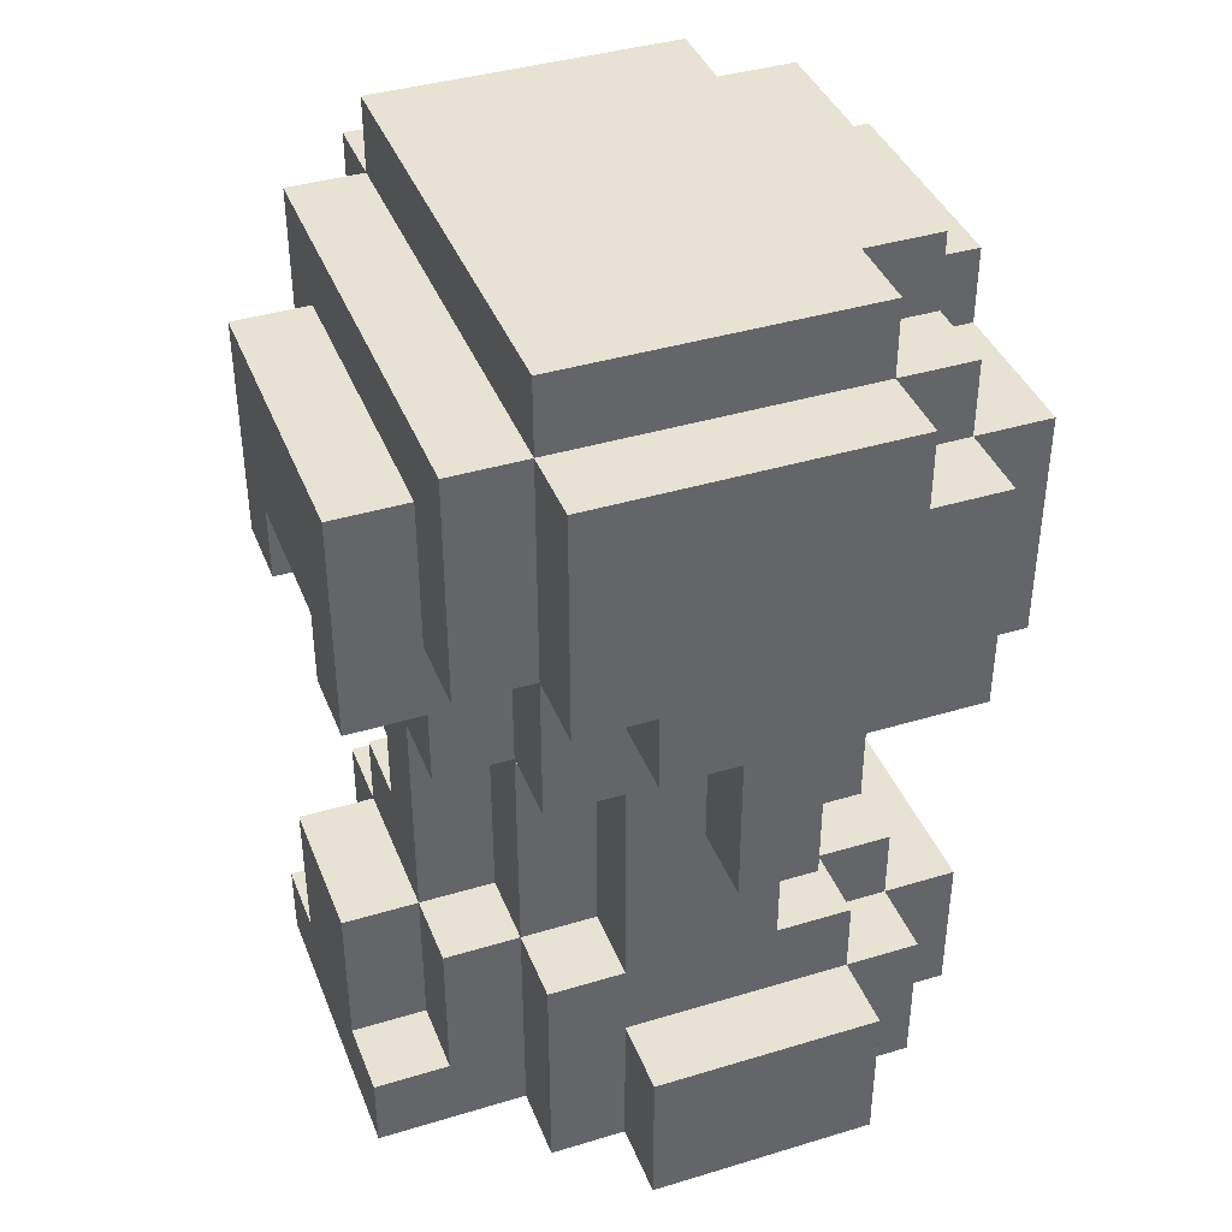
<metadata>
{"format":"obj","ext":"obj","renderer":"f3d","projection":"perspective","resolution":1024,"background":"white","views":[{"elev":39.9,"azim":-110.5,"up":"+Y"}]}
</metadata>
<code>
v -4 1 3.5
v -4 1 0.5
v -4 2 3.5
v -4 2 0.5
v -4 3 3.5
v -4 3 0.5
v -4 6 2.5
v -4 6 1.5
v -4 8 4.5
v -4 8 2.5
v -4 8 1.5
v -4 8 0.5
v -4 9 0.5
v -4 9 -0.5
v -4 11 4.5
v -4 11 3.5
v -4 12 3.5
v -4 12 -0.5
v -3 1 4.5
v -3 1 3.5
v -3 1 0.5
v -3 1 -0.5
v -3 2 4.5
v -3 2 3.5
v -3 2 0.5
v -3 2 -0.5
v -3 3 4.5
v -3 3 3.5
v -3 3 0.5
v -3 4 3.5
v -3 4 2.5
v -3 4 0.5
v -3 4 -0.5
v -3 6 3.5
v -3 6 2.5
v -3 6 1.5
v -3 7 4.5
v -3 7 3.5
v -3 7 0.5
v -3 7 -0.5
v -3 8 5.5
v -3 8 4.5
v -3 8 3.5
v -3 8 2.5
v -3 8 1.5
v -3 8 0.5
v -3 9 0.5
v -3 9 -0.5
v -3 9 -1.5
v -3 11 5.5
v -3 11 4.5
v -3 11 3.5
v -3 12 4.5
v -3 12 3.5
v -3 12 -0.5
v -3 12 -1.5
v -3 13 3.5
v -3 13 -0.5
v -2 1 5.5
v -2 1 4.5
v -2 1 -0.5
v -2 1 -2.5
v -2 2 5.5
v -2 2 4.5
v -2 2 -0.5
v -2 2 -1.5
v -2 2 -2.5
v -2 3 5.5
v -2 3 4.5
v -2 3 3.5
v -2 4 4.5
v -2 4 3.5
v -2 4 2.5
v -2 4 0.5
v -2 4 -0.5
v -2 4 -1.5
v -2 6 4.5
v -2 6 3.5
v -2 6 2.5
v -2 7 4.5
v -2 7 3.5
v -2 7 0.5
v -2 7 -0.5
v -2 7 -1.5
v -2 8 -1.5
v -2 8 -2.5
v -2 9 -0.5
v -2 9 -1.5
v -2 11 -1.5
v -2 11 -2.5
v -2 12 4.5
v -2 12 3.5
v -2 13 4.5
v -2 13 3.5
v -1 2 -1.5
v -1 2 -2.5
v -1 4 -0.5
v -1 4 -1.5
v -1 4 -2.5
v -1 7 -0.5
v -1 7 -1.5
v -1 11 5.5
v -1 11 4.5
v -1 12 5.5
v -1 12 4.5
v 1 6 4.5
v 1 6 3.5
v 1 7 4.5
v 1 7 3.5
v 1 8 -1.5
v 1 8 -2.5
v 1 9 -1.5
v 1 9 -2.5
v 2 7 4.5
v 2 7 3.5
v 2 8 3.5
v 2 9 3.5
v 2 10 4.5
v 2 10 3.5
v 3 9 5.5
v 3 9 4.5
v 3 10 5.5
v 3 10 4.5
v -2 7 4.5
v -2 7 3.5
v -2 8 5.5
v -2 8 4.5
v -2 8 3.5
v -2 9 3.5
v -2 10 5.5
v -2 10 4.5
v -2 10 3.5
v -1 6 4.5
v -1 6 3.5
v -1 7 4.5
v -1 7 3.5
v -1 8 -1.5
v -1 8 -2.5
v -1 9 -1.5
v -1 9 -2.5
v 0 5 -0.5
v 0 5 -1.5
v 0 6 -0.5
v 0 6 -1.5
v 1 2 -1.5
v 1 2 -2.5
v 1 4 -0.5
v 1 4 -1.5
v 1 4 -2.5
v 1 5 -0.5
v 1 5 -1.5
v 1 6 -0.5
v 1 6 -1.5
v 1 7 -0.5
v 1 7 -1.5
v 2 1 5.5
v 2 1 4.5
v 2 1 -0.5
v 2 1 -2.5
v 2 2 5.5
v 2 2 4.5
v 2 2 -0.5
v 2 2 -1.5
v 2 2 -2.5
v 2 3 5.5
v 2 3 4.5
v 2 3 3.5
v 2 4 4.5
v 2 4 3.5
v 2 4 2.5
v 2 4 0.5
v 2 4 -0.5
v 2 4 -1.5
v 2 6 4.5
v 2 6 3.5
v 2 6 2.5
v 2 6 0.5
v 2 6 -0.5
v 2 7 4.5
v 2 7 3.5
v 2 7 -0.5
v 2 7 -1.5
v 2 8 -1.5
v 2 8 -2.5
v 2 9 -0.5
v 2 9 -1.5
v 2 11 5.5
v 2 11 4.5
v 2 11 -1.5
v 2 11 -2.5
v 2 12 5.5
v 2 12 4.5
v 2 12 3.5
v 2 13 4.5
v 2 13 3.5
v 3 1 4.5
v 3 1 3.5
v 3 1 0.5
v 3 1 -0.5
v 3 2 4.5
v 3 2 3.5
v 3 2 0.5
v 3 2 -0.5
v 3 3 4.5
v 3 3 3.5
v 3 3 0.5
v 3 4 3.5
v 3 4 2.5
v 3 4 0.5
v 3 4 -0.5
v 3 6 3.5
v 3 6 2.5
v 3 6 1.5
v 3 6 0.5
v 3 6 -0.5
v 3 7 4.5
v 3 7 3.5
v 3 8 4.5
v 3 8 3.5
v 3 8 2.5
v 3 8 1.5
v 3 8 0.5
v 3 9 0.5
v 3 9 -0.5
v 3 9 -1.5
v 3 10 5.5
v 3 10 4.5
v 3 11 5.5
v 3 11 4.5
v 3 11 3.5
v 3 12 4.5
v 3 12 3.5
v 3 12 -0.5
v 3 12 -1.5
v 3 13 3.5
v 3 13 -0.5
v 4 1 3.5
v 4 1 0.5
v 4 2 3.5
v 4 2 0.5
v 4 3 3.5
v 4 3 0.5
v 4 6 2.5
v 4 6 1.5
v 4 8 4.5
v 4 8 2.5
v 4 8 1.5
v 4 8 0.5
v 4 9 5.5
v 4 9 4.5
v 4 9 0.5
v 4 9 -0.5
v 4 10 5.5
v 4 10 4.5
v 4 11 4.5
v 4 11 3.5
v 4 12 3.5
v 4 12 -0.5
v -3 8 5.5
v -3 11 5.5
v -2 1 5.5
v -2 2 5.5
v -2 3 5.5
v -2 8 5.5
v -2 10 5.5
v -1 2 5.5
v -1 3 5.5
v -1 11 5.5
v -1 12 5.5
v 1 2 5.5
v 1 3 5.5
v 2 1 5.5
v 2 2 5.5
v 2 3 5.5
v 2 11 5.5
v 2 12 5.5
v 3 9 5.5
v 3 10 5.5
v 3 11 5.5
v 4 9 5.5
v 4 10 5.5
v -4 8 4.5
v -4 11 4.5
v -3 1 4.5
v -3 2 4.5
v -3 3 4.5
v -3 7 4.5
v -3 8 4.5
v -3 11 4.5
v -3 12 4.5
v -2 1 4.5
v -2 2 4.5
v -2 3 4.5
v -2 4 4.5
v -2 6 4.5
v -2 7 4.5
v -2 8 4.5
v -2 12 4.5
v -2 13 4.5
v -1 3 4.5
v -1 4 4.5
v -1 6 4.5
v -1 7 4.5
v -1 11 4.5
v -1 12 4.5
v 0 3 4.5
v 0 4 4.5
v 1 3 4.5
v 1 6 4.5
v 1 7 4.5
v 2 1 4.5
v 2 2 4.5
v 2 3 4.5
v 2 4 4.5
v 2 6 4.5
v 2 7 4.5
v 2 10 4.5
v 2 11 4.5
v 2 12 4.5
v 2 13 4.5
v 3 1 4.5
v 3 2 4.5
v 3 3 4.5
v 3 7 4.5
v 3 8 4.5
v 3 9 4.5
v 3 10 4.5
v 3 11 4.5
v 3 12 4.5
v 4 8 4.5
v 4 9 4.5
v 4 10 4.5
v 4 11 4.5
v -4 1 3.5
v -4 2 3.5
v -4 3 3.5
v -4 11 3.5
v -4 12 3.5
v -3 1 3.5
v -3 2 3.5
v -3 3 3.5
v -3 4 3.5
v -3 6 3.5
v -3 7 3.5
v -3 11 3.5
v -3 12 3.5
v -3 13 3.5
v -2 3 3.5
v -2 4 3.5
v -2 6 3.5
v -2 7 3.5
v -2 8 3.5
v -2 9 3.5
v -2 10 3.5
v -2 12 3.5
v -2 13 3.5
v -1 4 3.5
v -1 6 3.5
v -1 7 3.5
v -1 8 3.5
v -1 9 3.5
v 0 4 3.5
v 0 6 3.5
v 1 6 3.5
v 1 7 3.5
v 1 8 3.5
v 1 9 3.5
v 2 3 3.5
v 2 4 3.5
v 2 6 3.5
v 2 7 3.5
v 2 8 3.5
v 2 9 3.5
v 2 10 3.5
v 2 12 3.5
v 2 13 3.5
v 3 1 3.5
v 3 2 3.5
v 3 3 3.5
v 3 4 3.5
v 3 6 3.5
v 3 7 3.5
v 3 11 3.5
v 3 12 3.5
v 3 13 3.5
v 4 1 3.5
v 4 2 3.5
v 4 3 3.5
v 4 11 3.5
v 4 12 3.5
v -4 6 2.5
v -4 8 2.5
v -3 4 2.5
v -3 6 2.5
v -3 8 2.5
v -2 4 2.5
v -2 6 2.5
v 2 4 2.5
v 2 6 2.5
v 3 4 2.5
v 3 6 2.5
v 3 8 2.5
v 4 6 2.5
v 4 8 2.5
v -4 6 1.5
v -4 8 1.5
v -3 6 1.5
v -3 8 1.5
v 3 6 1.5
v 3 8 1.5
v 4 6 1.5
v 4 8 1.5
v -4 1 0.5
v -4 2 0.5
v -4 3 0.5
v -4 8 0.5
v -4 9 0.5
v -3 1 0.5
v -3 2 0.5
v -3 3 0.5
v -3 4 0.5
v -3 7 0.5
v -3 8 0.5
v -3 9 0.5
v -2 4 0.5
v -2 7 0.5
v 2 4 0.5
v 2 6 0.5
v 3 1 0.5
v 3 2 0.5
v 3 3 0.5
v 3 4 0.5
v 3 6 0.5
v 3 8 0.5
v 3 9 0.5
v 4 1 0.5
v 4 2 0.5
v 4 3 0.5
v 4 8 0.5
v 4 9 0.5
v -4 9 -0.5
v -4 12 -0.5
v -3 1 -0.5
v -3 2 -0.5
v -3 4 -0.5
v -3 7 -0.5
v -3 9 -0.5
v -3 12 -0.5
v -3 13 -0.5
v -2 1 -0.5
v -2 2 -0.5
v -2 4 -0.5
v -2 7 -0.5
v -2 9 -0.5
v -1 4 -0.5
v -1 7 -0.5
v 0 5 -0.5
v 0 6 -0.5
v 1 4 -0.5
v 1 5 -0.5
v 1 6 -0.5
v 1 7 -0.5
v 2 1 -0.5
v 2 2 -0.5
v 2 4 -0.5
v 2 6 -0.5
v 2 7 -0.5
v 2 9 -0.5
v 3 1 -0.5
v 3 2 -0.5
v 3 4 -0.5
v 3 6 -0.5
v 3 9 -0.5
v 3 12 -0.5
v 3 13 -0.5
v 4 9 -0.5
v 4 12 -0.5
v -3 9 -1.5
v -3 12 -1.5
v -2 2 -1.5
v -2 4 -1.5
v -2 7 -1.5
v -2 8 -1.5
v -2 9 -1.5
v -2 11 -1.5
v -1 2 -1.5
v -1 4 -1.5
v -1 7 -1.5
v -1 8 -1.5
v -1 9 -1.5
v 0 5 -1.5
v 0 6 -1.5
v 1 2 -1.5
v 1 4 -1.5
v 1 5 -1.5
v 1 6 -1.5
v 1 7 -1.5
v 1 8 -1.5
v 1 9 -1.5
v 2 2 -1.5
v 2 4 -1.5
v 2 7 -1.5
v 2 8 -1.5
v 2 9 -1.5
v 2 11 -1.5
v 3 9 -1.5
v 3 12 -1.5
v -2 1 -2.5
v -2 2 -2.5
v -2 8 -2.5
v -2 11 -2.5
v -1 2 -2.5
v -1 4 -2.5
v -1 8 -2.5
v -1 9 -2.5
v 1 2 -2.5
v 1 4 -2.5
v 1 8 -2.5
v 1 9 -2.5
v 2 1 -2.5
v 2 2 -2.5
v 2 8 -2.5
v 2 11 -2.5
v -2 1 5.5
v 2 1 5.5
v -3 1 4.5
v -2 1 4.5
v -1 1 4.5
v 1 1 4.5
v 2 1 4.5
v 3 1 4.5
v -4 1 3.5
v -3 1 3.5
v -2 1 3.5
v -1 1 3.5
v 1 1 3.5
v 2 1 3.5
v 3 1 3.5
v 4 1 3.5
v -3 1 2.5
v -2 1 2.5
v 2 1 2.5
v 3 1 2.5
v -3 1 1.5
v -2 1 1.5
v 2 1 1.5
v 3 1 1.5
v -4 1 0.5
v -3 1 0.5
v -2 1 0.5
v -1 1 0.5
v 1 1 0.5
v 2 1 0.5
v 3 1 0.5
v 4 1 0.5
v -3 1 -0.5
v -2 1 -0.5
v -1 1 -0.5
v 1 1 -0.5
v 2 1 -0.5
v 3 1 -0.5
v -2 1 -2.5
v 2 1 -2.5
v -2 6 4.5
v -1 6 4.5
v 1 6 4.5
v 2 6 4.5
v -3 6 3.5
v -2 6 3.5
v -1 6 3.5
v 1 6 3.5
v 2 6 3.5
v 3 6 3.5
v -4 6 2.5
v -3 6 2.5
v -2 6 2.5
v 2 6 2.5
v 3 6 2.5
v 4 6 2.5
v -4 6 1.5
v -3 6 1.5
v 3 6 1.5
v 4 6 1.5
v 2 6 0.5
v 3 6 0.5
v 0 6 -0.5
v 1 6 -0.5
v 2 6 -0.5
v 3 6 -0.5
v 0 6 -1.5
v 1 6 -1.5
v -3 7 4.5
v -2 7 4.5
v 2 7 4.5
v 3 7 4.5
v -3 7 3.5
v -2 7 3.5
v 2 7 3.5
v 3 7 3.5
v -3 7 0.5
v -2 7 0.5
v -3 7 -0.5
v -2 7 -0.5
v -1 7 -0.5
v 1 7 -0.5
v 2 7 -0.5
v -2 7 -1.5
v -1 7 -1.5
v 1 7 -1.5
v 2 7 -1.5
v -3 8 5.5
v -2 8 5.5
v -4 8 4.5
v -3 8 4.5
v -2 8 4.5
v 3 8 4.5
v 4 8 4.5
v -3 8 3.5
v 3 8 3.5
v -4 8 2.5
v -3 8 2.5
v 3 8 2.5
v 4 8 2.5
v -4 8 1.5
v -3 8 1.5
v 3 8 1.5
v 4 8 1.5
v -4 8 0.5
v -3 8 0.5
v 3 8 0.5
v 4 8 0.5
v -2 8 -1.5
v -1 8 -1.5
v 1 8 -1.5
v 2 8 -1.5
v -2 8 -2.5
v -1 8 -2.5
v 1 8 -2.5
v 2 8 -2.5
v 3 9 5.5
v 4 9 5.5
v 3 9 4.5
v 4 9 4.5
v -4 9 0.5
v -3 9 0.5
v 3 9 0.5
v 4 9 0.5
v -4 9 -0.5
v -3 9 -0.5
v -2 9 -0.5
v 2 9 -0.5
v 3 9 -0.5
v 4 9 -0.5
v -3 9 -1.5
v -2 9 -1.5
v -1 9 -1.5
v 1 9 -1.5
v 2 9 -1.5
v 3 9 -1.5
v -1 9 -2.5
v 1 9 -2.5
v -2 10 5.5
v 3 10 5.5
v -2 10 4.5
v 2 10 4.5
v 3 10 4.5
v -2 10 3.5
v 2 10 3.5
v -2 2 -1.5
v -1 2 -1.5
v 1 2 -1.5
v 2 2 -1.5
v -2 2 -2.5
v -1 2 -2.5
v 1 2 -2.5
v 2 2 -2.5
v -2 3 5.5
v -1 3 5.5
v 1 3 5.5
v 2 3 5.5
v -3 3 4.5
v -2 3 4.5
v -1 3 4.5
v 0 3 4.5
v 1 3 4.5
v 2 3 4.5
v 3 3 4.5
v -4 3 3.5
v -3 3 3.5
v -2 3 3.5
v 2 3 3.5
v 3 3 3.5
v 4 3 3.5
v -4 3 0.5
v -3 3 0.5
v 3 3 0.5
v 4 3 0.5
v -2 4 4.5
v -1 4 4.5
v 0 4 4.5
v 2 4 4.5
v -3 4 3.5
v -2 4 3.5
v -1 4 3.5
v 0 4 3.5
v 2 4 3.5
v 3 4 3.5
v -3 4 2.5
v -2 4 2.5
v 2 4 2.5
v 3 4 2.5
v -3 4 0.5
v -2 4 0.5
v 2 4 0.5
v 3 4 0.5
v -3 4 -0.5
v -2 4 -0.5
v -1 4 -0.5
v 1 4 -0.5
v 2 4 -0.5
v 3 4 -0.5
v -2 4 -1.5
v -1 4 -1.5
v 1 4 -1.5
v 2 4 -1.5
v -1 4 -2.5
v 1 4 -2.5
v 0 5 -0.5
v 1 5 -0.5
v 0 5 -1.5
v 1 5 -1.5
v -2 7 4.5
v -1 7 4.5
v 1 7 4.5
v 2 7 4.5
v -2 7 3.5
v -1 7 3.5
v 1 7 3.5
v 2 7 3.5
v 3 10 5.5
v 4 10 5.5
v 3 10 4.5
v 4 10 4.5
v -3 11 5.5
v -1 11 5.5
v 2 11 5.5
v 3 11 5.5
v -4 11 4.5
v -3 11 4.5
v -1 11 4.5
v 2 11 4.5
v 3 11 4.5
v 4 11 4.5
v -4 11 3.5
v -3 11 3.5
v 3 11 3.5
v 4 11 3.5
v -2 11 -1.5
v 2 11 -1.5
v -2 11 -2.5
v 2 11 -2.5
v -1 12 5.5
v 2 12 5.5
v -3 12 4.5
v -2 12 4.5
v -1 12 4.5
v 2 12 4.5
v 3 12 4.5
v -4 12 3.5
v -3 12 3.5
v -2 12 3.5
v 2 12 3.5
v 3 12 3.5
v 4 12 3.5
v -4 12 -0.5
v -3 12 -0.5
v 3 12 -0.5
v 4 12 -0.5
v -3 12 -1.5
v 3 12 -1.5
v -2 13 4.5
v 2 13 4.5
v -3 13 3.5
v -2 13 3.5
v 2 13 3.5
v 3 13 3.5
v -3 13 -0.5
v 3 13 -0.5
f 3 2 1
f 4 2 3
f 5 4 3
f 6 4 5
f 10 8 7
f 11 8 10
f 13 10 9
f 13 12 11
f 13 11 10
f 15 13 9
f 15 14 13
f 16 14 15
f 17 14 16
f 18 14 17
f 23 20 19
f 24 20 23
f 25 22 21
f 26 22 25
f 27 24 23
f 28 24 27
f 29 26 25
f 30 29 28
f 31 29 30
f 32 26 29
f 32 29 31
f 33 26 32
f 35 32 31
f 36 32 35
f 38 35 34
f 39 32 36
f 42 38 37
f 43 35 38
f 43 38 42
f 44 35 43
f 45 40 39
f 45 39 36
f 46 40 45
f 47 40 46
f 48 40 47
f 50 42 41
f 51 42 50
f 53 52 51
f 54 52 53
f 55 49 48
f 56 49 55
f 57 55 54
f 58 55 57
f 63 60 59
f 64 60 63
f 65 62 61
f 66 62 65
f 67 62 66
f 68 64 63
f 69 64 68
f 71 70 69
f 72 70 71
f 75 66 65
f 76 66 75
f 78 73 72
f 79 73 78
f 80 78 77
f 81 78 80
f 82 75 74
f 83 75 82
f 85 84 83
f 87 85 83
f 87 86 85
f 88 86 87
f 89 86 88
f 90 86 89
f 93 92 91
f 94 92 93
f 98 96 95
f 99 96 98
f 100 98 97
f 101 98 100
f 104 103 102
f 105 103 104
f 108 107 106
f 109 107 108
f 112 111 110
f 113 111 112
f 116 115 114
f 117 116 114
f 118 117 114
f 119 117 118
f 122 121 120
f 123 121 122
f 124 125 127
f 127 125 128
f 127 128 129
f 126 127 130
f 127 129 131
f 130 127 131
f 131 129 132
f 133 134 135
f 135 134 136
f 137 138 139
f 139 138 140
f 141 142 143
f 143 142 144
f 145 146 148
f 148 146 149
f 147 148 150
f 150 148 151
f 152 153 154
f 154 153 155
f 156 157 160
f 160 157 161
f 158 159 162
f 162 159 163
f 163 159 164
f 160 161 165
f 165 161 166
f 166 167 168
f 168 167 169
f 162 163 172
f 172 163 173
f 169 170 175
f 175 170 176
f 171 172 177
f 177 172 178
f 174 175 179
f 179 175 180
f 181 182 183
f 181 183 185
f 183 184 185
f 185 184 186
f 186 184 189
f 189 184 190
f 187 188 191
f 191 188 192
f 192 193 194
f 194 193 195
f 196 197 200
f 200 197 201
f 198 199 202
f 202 199 203
f 200 201 204
f 204 201 205
f 202 203 206
f 205 206 207
f 207 206 208
f 206 203 209
f 208 206 209
f 209 203 210
f 208 209 212
f 212 209 213
f 213 209 214
f 211 212 217
f 216 217 218
f 217 212 219
f 218 217 219
f 219 212 220
f 213 214 221
f 214 215 221
f 221 215 222
f 222 215 223
f 223 215 224
f 226 227 228
f 228 227 229
f 229 230 231
f 231 230 232
f 224 225 233
f 233 225 234
f 232 233 235
f 235 233 236
f 237 238 239
f 239 238 240
f 239 240 241
f 241 240 242
f 243 244 246
f 246 244 247
f 245 246 250
f 247 248 250
f 246 247 250
f 250 248 251
f 250 251 253
f 251 252 253
f 249 250 253
f 253 252 254
f 254 252 255
f 255 252 256
f 256 252 257
f 257 252 258
f 264 260 259
f 265 260 264
f 266 263 262
f 266 262 261
f 267 263 266
f 268 260 265
f 270 267 266
f 270 266 261
f 271 267 270
f 272 270 261
f 273 271 270
f 273 270 272
f 274 271 273
f 275 269 268
f 275 268 265
f 276 269 275
f 278 275 265
f 279 275 278
f 280 278 277
f 281 278 280
f 288 283 282
f 289 283 288
f 291 285 284
f 292 286 285
f 292 285 291
f 293 286 292
f 296 288 287
f 297 288 296
f 298 290 289
f 300 294 293
f 301 294 300
f 302 296 295
f 303 296 302
f 304 299 298
f 304 298 289
f 305 299 304
f 306 301 300
f 307 301 306
f 308 307 306
f 313 307 308
f 314 307 313
f 315 310 309
f 316 310 315
f 319 299 305
f 320 299 319
f 321 312 311
f 322 313 312
f 322 312 321
f 323 313 322
f 324 317 316
f 325 317 324
f 326 317 325
f 327 317 326
f 328 319 318
f 329 319 328
f 330 326 325
f 331 326 330
f 332 328 327
f 333 328 332
f 339 335 334
f 340 336 335
f 340 335 339
f 341 336 340
f 345 338 337
f 346 338 345
f 348 342 341
f 349 342 348
f 350 344 343
f 351 344 350
f 355 347 346
f 356 347 355
f 357 350 349
f 358 350 357
f 359 352 351
f 360 353 352
f 360 352 359
f 361 354 353
f 361 353 360
f 362 359 358
f 362 358 357
f 363 359 362
f 364 363 362
f 364 359 363
f 365 360 359
f 365 359 364
f 365 361 360
f 366 361 365
f 367 354 361
f 367 361 366
f 369 364 362
f 370 364 369
f 371 366 365
f 372 367 366
f 372 366 371
f 373 354 367
f 373 367 372
f 374 354 373
f 379 369 368
f 380 369 379
f 381 371 370
f 382 371 381
f 384 376 375
f 385 376 384
f 386 378 377
f 387 379 378
f 387 378 386
f 388 379 387
f 389 384 383
f 390 384 389
f 394 392 391
f 395 392 394
f 396 394 393
f 397 394 396
f 400 399 398
f 401 399 400
f 403 402 401
f 404 402 403
f 405 406 407
f 407 406 408
f 409 410 411
f 411 410 412
f 413 414 418
f 414 415 419
f 418 414 419
f 419 415 420
f 416 417 423
f 423 417 424
f 421 422 425
f 425 422 426
f 427 428 432
f 432 428 433
f 429 430 436
f 430 431 437
f 436 430 437
f 437 431 438
f 434 435 439
f 439 435 440
f 441 442 447
f 447 442 448
f 443 444 450
f 444 445 451
f 450 444 451
f 451 445 452
f 446 447 453
f 453 447 454
f 452 453 455
f 455 453 456
f 457 458 460
f 460 458 461
f 459 460 465
f 460 461 465
f 461 462 465
f 465 462 466
f 466 462 467
f 463 464 469
f 464 465 470
f 469 464 470
f 470 465 471
f 466 467 472
f 467 468 472
f 472 468 473
f 448 449 474
f 474 449 475
f 473 474 476
f 476 474 477
f 478 479 484
f 484 479 485
f 480 481 486
f 486 481 487
f 482 483 488
f 488 483 489
f 489 490 491
f 488 489 491
f 487 488 491
f 491 490 492
f 487 491 494
f 494 491 495
f 492 490 496
f 496 490 497
f 497 490 498
f 498 490 499
f 493 494 500
f 500 494 501
f 497 498 502
f 502 498 503
f 485 479 505
f 504 505 506
f 505 479 507
f 506 505 507
f 508 509 512
f 510 511 514
f 514 511 515
f 512 513 516
f 508 512 516
f 516 513 517
f 515 511 519
f 508 516 520
f 520 516 521
f 518 519 522
f 519 511 523
f 522 519 523
f 527 525 524
f 528 525 527
f 529 525 528
f 530 525 529
f 533 527 526
f 533 528 527
f 534 528 533
f 535 529 528
f 535 528 534
f 536 531 530
f 536 529 535
f 536 530 529
f 537 531 536
f 538 531 537
f 540 533 532
f 540 534 533
f 541 535 534
f 541 534 540
f 541 536 535
f 541 537 536
f 542 539 538
f 542 537 541
f 542 538 537
f 543 539 542
f 544 540 532
f 544 541 540
f 544 543 542
f 544 542 541
f 545 543 544
f 546 543 545
f 547 539 543
f 547 543 546
f 548 544 532
f 548 545 544
f 549 545 548
f 550 546 545
f 550 545 549
f 551 546 550
f 552 546 551
f 553 547 546
f 553 546 552
f 554 539 547
f 554 547 553
f 555 539 554
f 556 550 549
f 556 551 550
f 557 551 556
f 558 552 551
f 558 551 557
f 559 553 552
f 559 552 558
f 559 554 553
f 560 554 559
f 561 554 560
f 562 558 557
f 562 560 559
f 562 559 558
f 563 560 562
f 569 565 564
f 570 565 569
f 571 567 566
f 572 567 571
f 575 569 568
f 576 569 575
f 577 573 572
f 578 573 577
f 580 575 574
f 581 575 580
f 582 579 578
f 583 579 582
f 588 585 584
f 589 585 588
f 590 587 586
f 591 587 590
f 596 593 592
f 597 593 596
f 598 595 594
f 599 595 598
f 602 601 600
f 603 601 602
f 607 604 603
f 608 604 607
f 609 606 605
f 610 606 609
f 614 612 611
f 615 612 614
f 618 614 613
f 619 617 616
f 620 618 613
f 621 618 620
f 622 617 619
f 623 617 622
f 628 625 624
f 629 625 628
f 630 627 626
f 631 627 630
f 636 633 632
f 637 633 636
f 638 635 634
f 639 635 638
f 642 641 640
f 643 641 642
f 648 645 644
f 649 645 648
f 652 647 646
f 653 647 652
f 654 650 649
f 655 650 654
f 658 652 651
f 659 652 658
f 660 657 656
f 661 657 660
f 664 663 662
f 665 663 664
f 666 663 665
f 667 665 664
f 668 665 667
f 669 670 673
f 673 670 674
f 671 672 675
f 675 672 676
f 677 678 682
f 678 679 683
f 682 678 683
f 683 679 684
f 679 680 685
f 684 679 685
f 685 680 686
f 681 682 689
f 689 682 690
f 686 687 691
f 691 687 692
f 688 689 694
f 694 689 695
f 692 693 696
f 696 693 697
f 698 699 703
f 699 700 704
f 703 699 704
f 700 701 705
f 704 700 705
f 705 701 706
f 702 703 708
f 708 703 709
f 706 707 710
f 710 707 711
f 712 713 716
f 716 713 717
f 714 715 720
f 720 715 721
f 717 718 722
f 722 718 723
f 719 720 724
f 724 720 725
f 723 724 726
f 726 724 727
f 728 729 730
f 730 729 731
f 732 733 736
f 736 733 737
f 734 735 738
f 738 735 739
f 740 741 742
f 742 741 743
f 744 745 749
f 749 745 750
f 746 747 751
f 751 747 752
f 748 749 754
f 754 749 755
f 752 753 756
f 756 753 757
f 758 759 760
f 760 759 761
f 762 763 766
f 766 763 767
f 764 765 770
f 770 765 771
f 767 768 772
f 772 768 773
f 769 770 775
f 775 770 776
f 773 774 777
f 777 774 778
f 776 777 779
f 779 777 780
f 781 782 784
f 784 782 785
f 783 784 787
f 785 786 787
f 784 785 787
f 787 786 788

</code>
